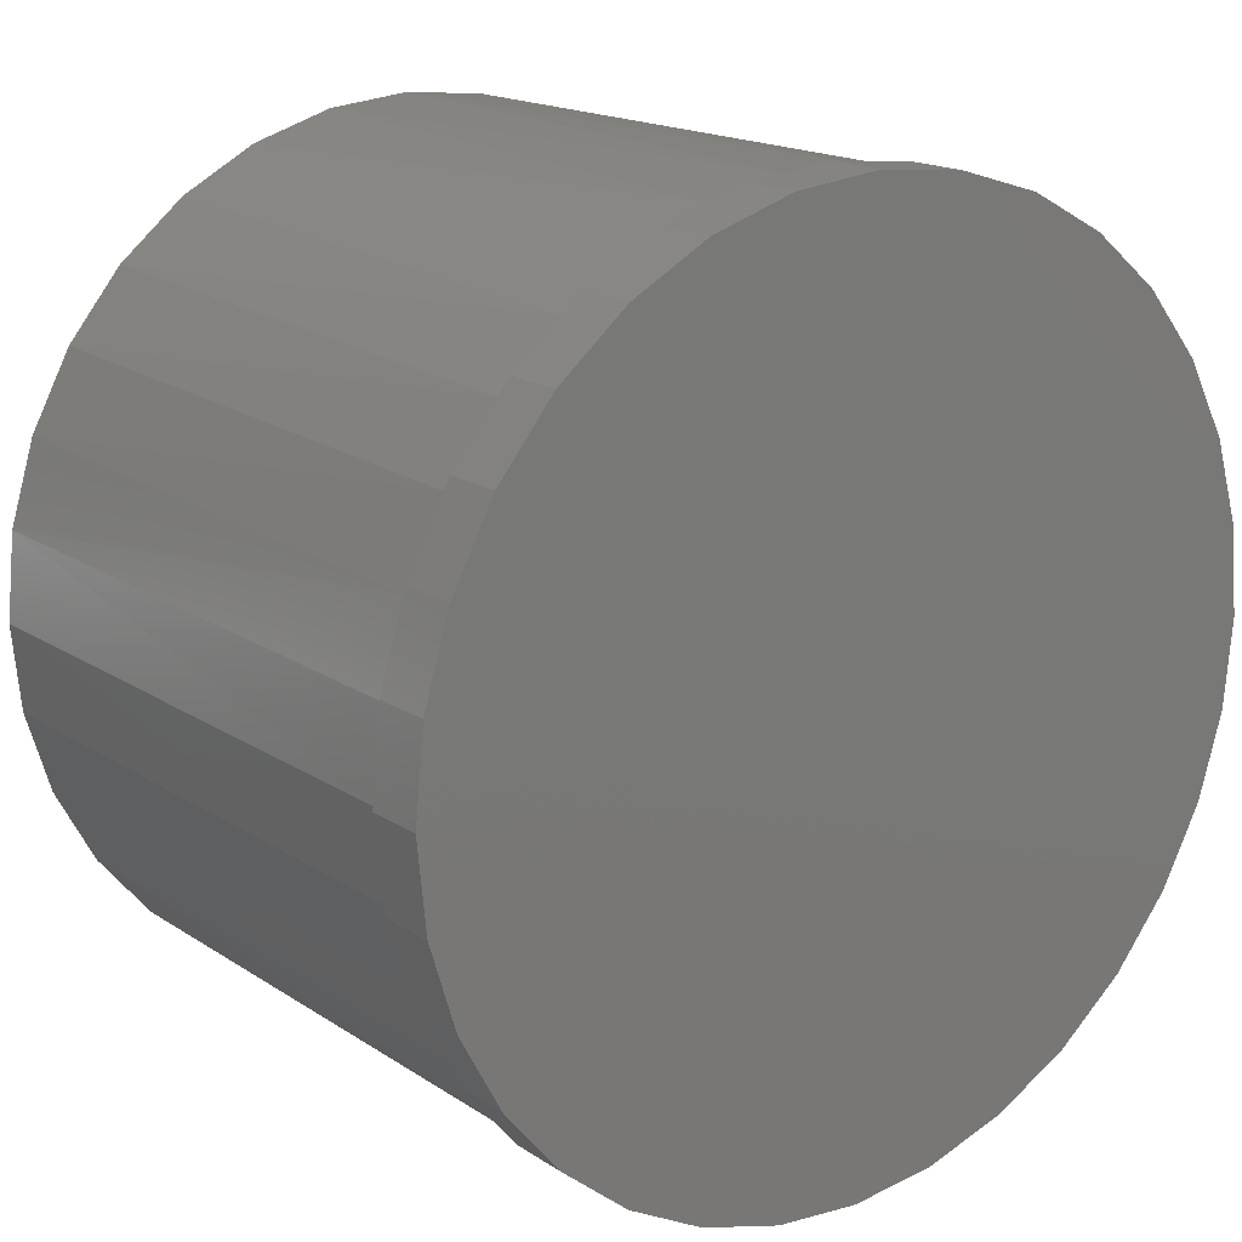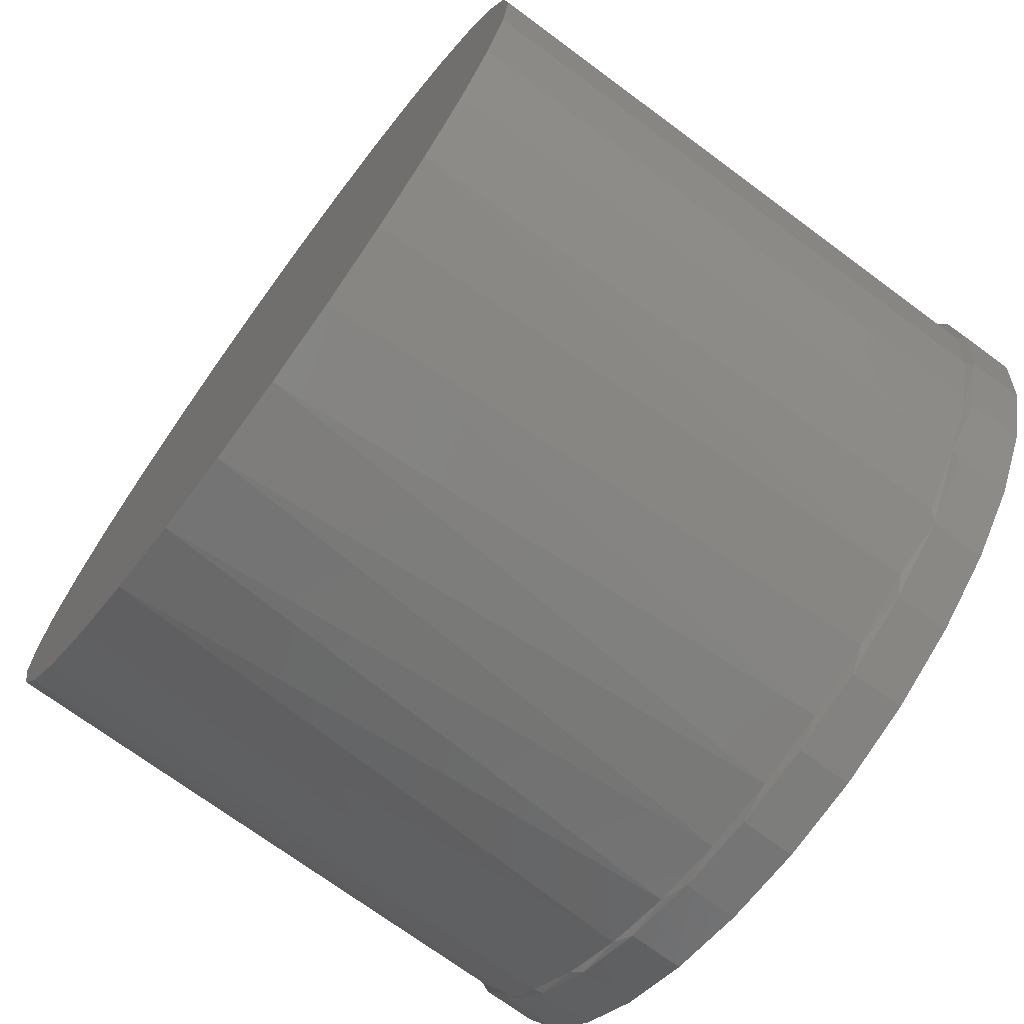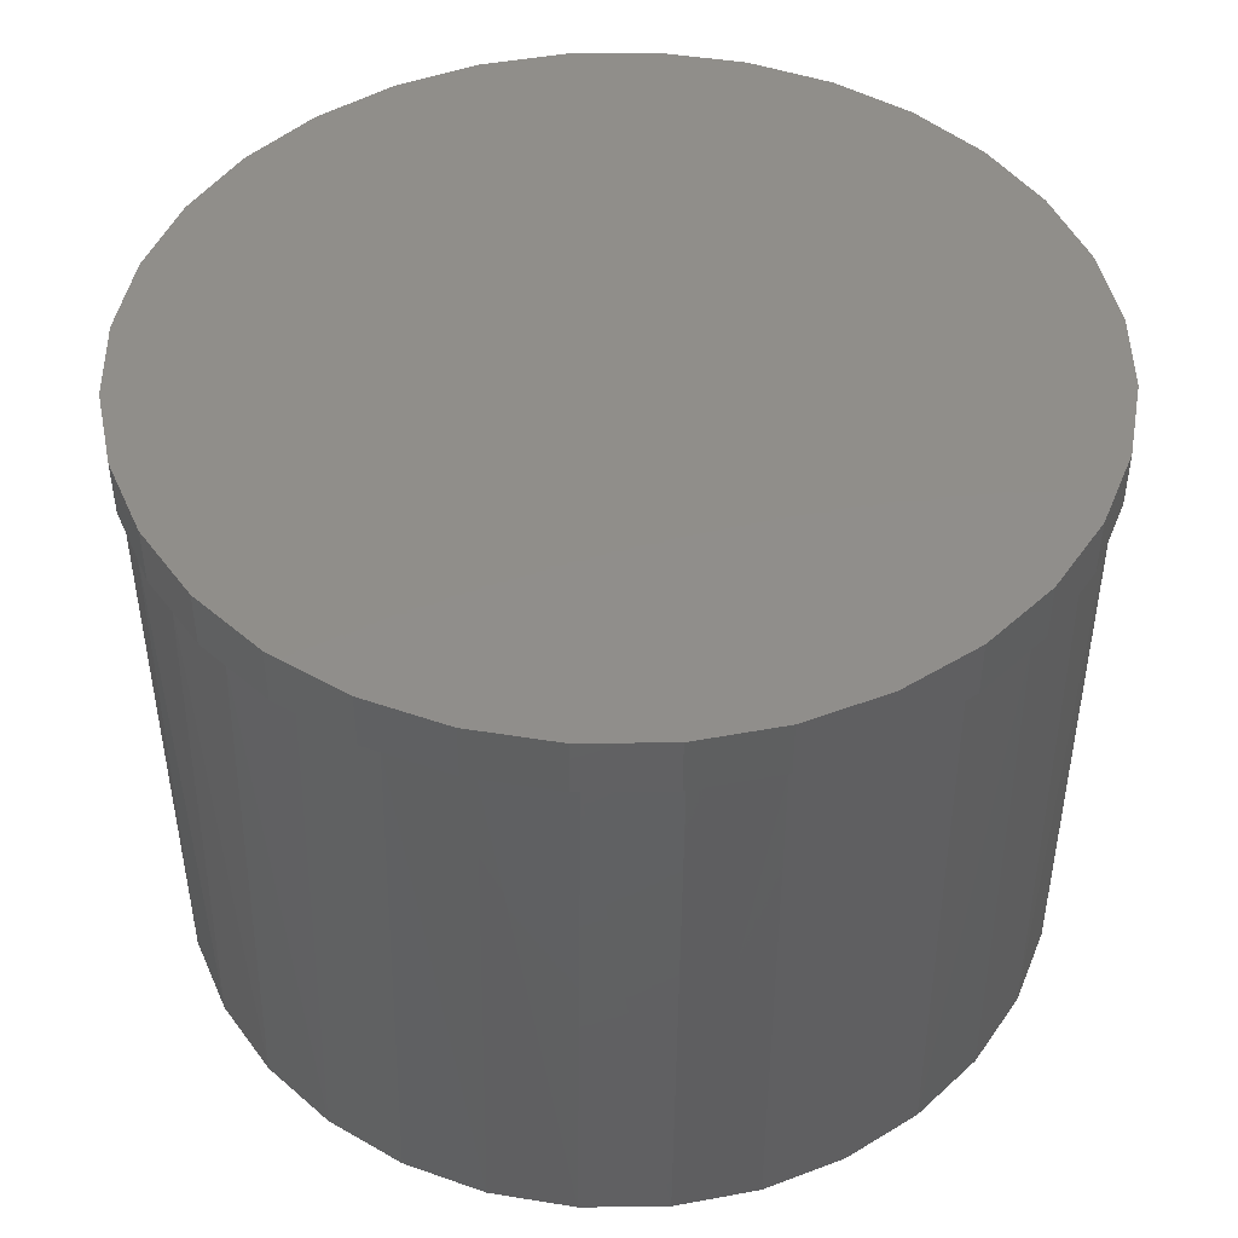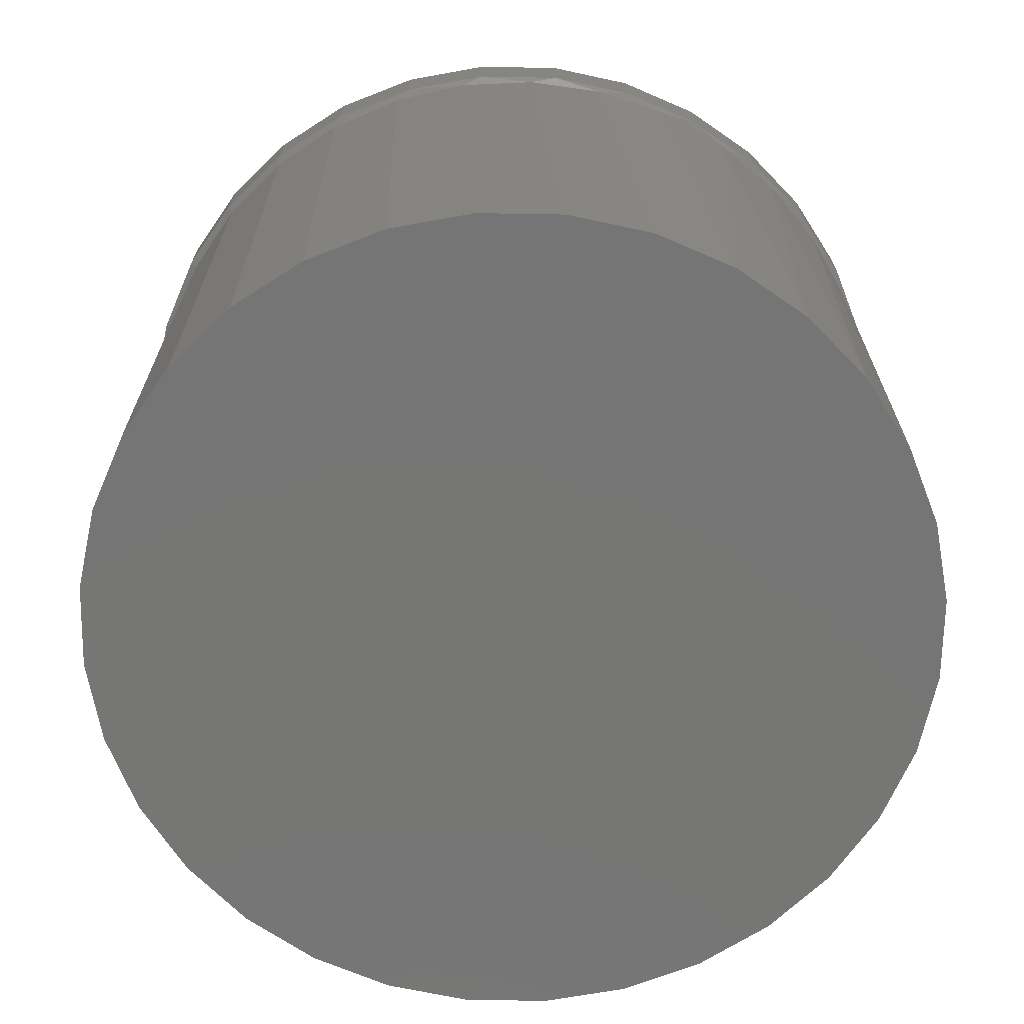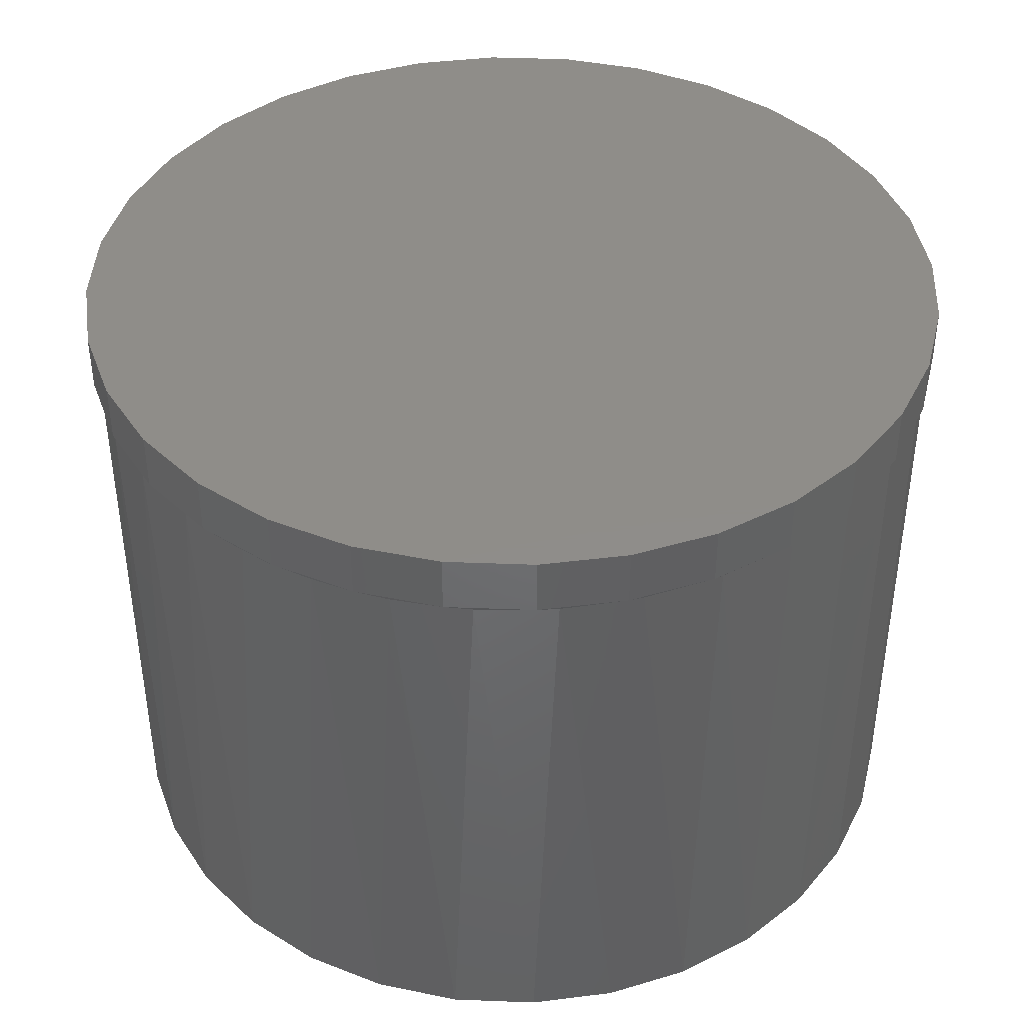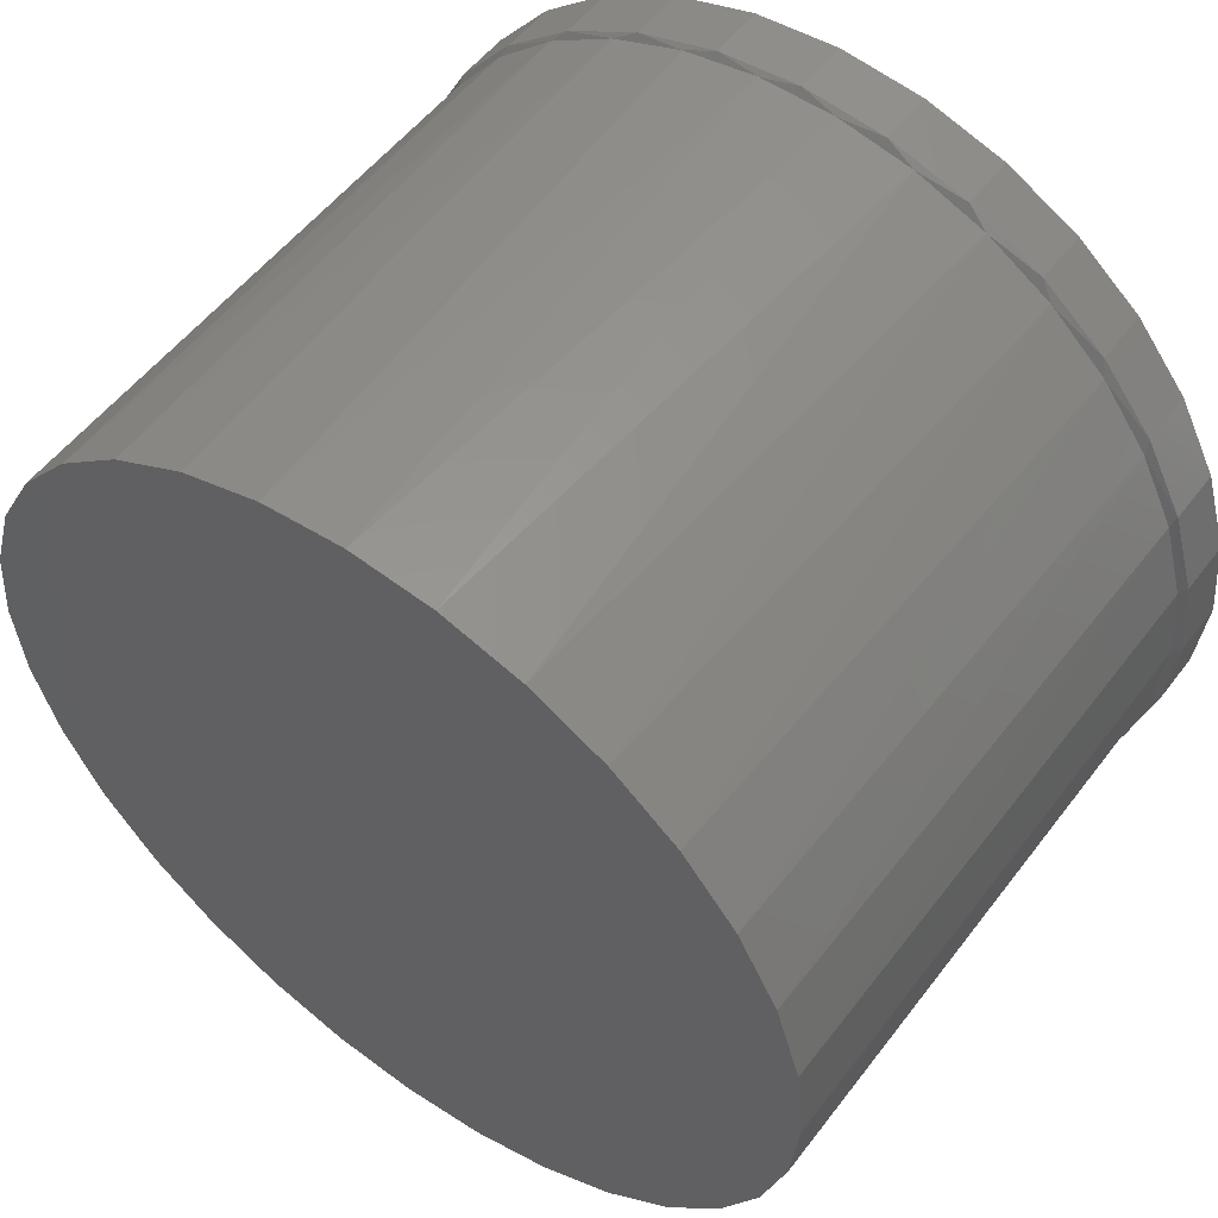
<metadata>
{"format":"stl","ext":"stl","renderer":"f3d","projection":"perspective","resolution":1024,"background":"white","views":[{"elev":17.0,"azim":-37.8,"up":"+Y"},{"elev":-71.9,"azim":-126.5,"up":"+Y"},{"elev":46.4,"azim":-107.6,"up":"+Z"},{"elev":-68.1,"azim":-29.1,"up":"+Z"},{"elev":41.5,"azim":30.8,"up":"+Z"},{"elev":54.0,"azim":-143.5,"up":"+Y"}]}
</metadata>
<code>
# stl→obj: 130 verts, 256 faces
v 0.6142 -1.489e-16 0.07031
v 0.5973 -0.1125 0.06395
v 0.6079 0 0.06398
v 0.6025 -0.1186 0.07031
v -0.5505 -0.2196 0.06096
v -0.5553 -0.2326 0.07031
v -0.5899 -0.1186 0.07031
v -0.5002 -0.3192 0.06109
v -0.4235 -0.4298 0.07031
v -0.4991 -0.3377 0.07031
v -0.3508 -0.481 0.06148
v -0.3314 -0.5054 0.07031
v -0.4328 -0.4072 0.06127
v -0.2573 -0.5382 0.06173
v -0.2263 -0.5616 0.07031
v -0.04812 -0.5974 0.06227
v 0.006332 -0.6079 0.07031
v -0.1123 -0.5962 0.07031
v -0.1553 -0.5774 0.06199
v 0.06081 -0.5977 0.06256
v 0.1249 -0.5962 0.07031
v 0.1682 -0.5782 0.06284
v 0.239 -0.5616 0.07031
v 0.3646 -0.4825 0.06335
v 0.4362 -0.4298 0.07031
v 0.3441 -0.5054 0.07031
v 0.2705 -0.5395 0.06311
v 0.4471 -0.4088 0.06357
v 0.5118 -0.3377 0.07031
v 0.568 -0.2326 0.07031
v 0.5151 -0.3206 0.06374
v 0.5658 -0.2207 0.06387
v -0.6016 7.444e-17 0.07031
v -0.5921 7.348e-17 0.06086
v -0.5816 -0.1119 0.06088
v 0.6025 0.1186 0.07031
v 0.5973 0.1125 0.06395
v 0.5658 0.2207 0.06387
v 0.568 0.2326 0.07031
v 0.5151 0.3206 0.06374
v 0.4362 0.4298 0.07031
v 0.5118 0.3377 0.07031
v 0.3646 0.4825 0.06335
v 0.3441 0.5054 0.07031
v 0.4471 0.4088 0.06357
v 0.2705 0.5395 0.06311
v 0.239 0.5616 0.07031
v 0.06081 0.5977 0.06256
v 0.006332 0.6079 0.07031
v 0.1249 0.5962 0.07031
v 0.1682 0.5782 0.06284
v -0.04812 0.5974 0.06227
v -0.1123 0.5962 0.07031
v -0.1553 0.5774 0.06199
v -0.2263 0.5616 0.07031
v -0.3508 0.481 0.06148
v -0.4235 0.4298 0.07031
v -0.3314 0.5054 0.07031
v -0.2573 0.5382 0.06173
v -0.4328 0.4072 0.06127
v -0.4991 0.3377 0.07031
v -0.5553 0.2326 0.07031
v -0.5002 0.3192 0.06109
v -0.5505 0.2196 0.06096
v -0.5899 0.1186 0.07031
v -0.5816 0.1119 0.06088
v 0.5964 -0.1171 -0.75
v 0.5622 -0.2296 -0.75
v 0.5068 -0.3333 -0.75
v 0.4322 -0.4243 -0.75
v 0.3412 -0.4989 -0.75
v 0.2375 -0.5543 -0.75
v 0.1249 -0.5885 -0.75
v 0.007895 -0.6 -0.75
v -0.1092 -0.5885 -0.75
v -0.2217 -0.5543 -0.75
v -0.3254 -0.4989 -0.75
v -0.4164 -0.4243 -0.75
v -0.491 -0.3333 -0.75
v -0.5464 -0.2296 -0.75
v -0.5806 -0.1171 -0.75
v 0.6079 0 -0.75
v -0.5921 7.348e-17 -0.75
v -0.5806 0.1171 -0.75
v -0.5464 0.2296 -0.75
v -0.491 0.3333 -0.75
v -0.4164 0.4243 -0.75
v -0.3254 0.4989 -0.75
v -0.2217 0.5543 -0.75
v -0.1092 0.5885 -0.75
v 0.007895 0.6 -0.75
v 0.1249 0.5885 -0.75
v 0.2375 0.5543 -0.75
v 0.3412 0.4989 -0.75
v 0.4322 0.4243 -0.75
v 0.5068 0.3333 -0.75
v 0.5622 0.2296 -0.75
v 0.5964 0.1171 -0.75
v -0.1123 0.5962 0.1484
v 0.1249 0.5962 0.1484
v 0.006332 0.6079 0.1484
v 0.239 0.5616 0.1484
v -0.2263 0.5616 0.1484
v 0.3441 0.5054 0.1484
v -0.3314 0.5054 0.1484
v 0.4362 0.4298 0.1484
v -0.4235 0.4298 0.1484
v 0.5118 0.3377 0.1484
v -0.4991 0.3377 0.1484
v 0.568 0.2326 0.1484
v -0.5553 0.2326 0.1484
v 0.6025 0.1186 0.1484
v -0.5899 0.1186 0.1484
v 0.6142 0 0.1484
v -0.6016 7.444e-17 0.1484
v 0.6025 -0.1186 0.1484
v -0.5899 -0.1186 0.1484
v 0.568 -0.2326 0.1484
v -0.5553 -0.2326 0.1484
v 0.5118 -0.3377 0.1484
v -0.4991 -0.3377 0.1484
v 0.4362 -0.4298 0.1484
v -0.4235 -0.4298 0.1484
v 0.3441 -0.5054 0.1484
v -0.3314 -0.5054 0.1484
v 0.239 -0.5616 0.1484
v -0.2263 -0.5616 0.1484
v 0.1249 -0.5962 0.1484
v -0.1123 -0.5962 0.1484
v 0.006332 -0.6079 0.1484
f 1 2 3
f 1 4 2
f 5 6 7
f 8 9 10
f 10 6 8
f 8 6 5
f 11 12 9
f 11 9 13
f 14 15 12
f 14 12 11
f 16 17 18
f 16 18 19
f 18 15 19
f 19 15 14
f 20 21 17
f 20 17 16
f 22 23 21
f 22 21 20
f 24 25 26
f 24 26 27
f 26 23 27
f 27 23 22
f 28 29 25
f 28 25 24
f 30 31 32
f 30 29 31
f 31 29 28
f 2 4 32
f 4 30 32
f 9 8 13
f 33 34 7
f 7 34 35
f 7 35 5
f 3 36 1
f 3 37 36
f 38 39 36
f 38 36 37
f 40 41 42
f 42 39 40
f 40 39 38
f 43 44 41
f 43 41 45
f 46 47 44
f 46 44 43
f 48 49 50
f 48 50 51
f 50 47 51
f 51 47 46
f 52 53 49
f 52 49 48
f 54 55 53
f 54 53 52
f 56 57 58
f 56 58 59
f 58 55 59
f 59 55 54
f 60 61 57
f 60 57 56
f 62 63 64
f 62 61 63
f 63 61 60
f 65 62 64
f 41 40 45
f 34 33 66
f 66 33 65
f 66 65 64
f 67 32 68
f 68 32 31
f 68 31 69
f 69 31 28
f 69 28 70
f 70 28 24
f 70 24 71
f 71 24 27
f 71 27 72
f 72 27 22
f 72 22 73
f 73 22 20
f 73 20 74
f 74 20 16
f 74 16 75
f 16 19 75
f 76 75 19
f 19 14 76
f 77 76 14
f 14 11 77
f 78 77 11
f 11 13 78
f 79 78 13
f 13 8 79
f 80 79 8
f 8 5 80
f 81 80 5
f 82 3 67
f 67 3 2
f 67 2 32
f 34 83 35
f 35 83 81
f 35 81 5
f 84 64 85
f 85 64 63
f 85 63 86
f 86 63 60
f 86 60 87
f 87 60 56
f 87 56 88
f 88 56 59
f 88 59 89
f 89 59 54
f 89 54 90
f 90 54 52
f 90 52 91
f 52 48 91
f 92 91 48
f 48 51 92
f 93 92 51
f 51 46 93
f 94 93 46
f 46 43 94
f 95 94 43
f 43 45 95
f 96 95 45
f 45 40 96
f 97 96 40
f 40 38 97
f 98 97 38
f 83 34 84
f 84 34 66
f 84 66 64
f 3 82 37
f 37 82 98
f 37 98 38
f 91 92 90
f 74 75 73
f 73 75 76
f 73 76 72
f 72 76 77
f 72 77 71
f 71 77 78
f 71 78 70
f 70 78 79
f 70 79 69
f 69 79 80
f 69 80 68
f 68 80 81
f 68 81 67
f 67 81 83
f 67 83 82
f 82 83 84
f 82 84 98
f 98 84 85
f 98 85 97
f 97 85 86
f 97 86 96
f 96 86 87
f 96 87 95
f 95 87 88
f 95 88 94
f 94 88 89
f 94 89 93
f 93 89 90
f 93 90 92
f 99 100 101
f 100 99 102
f 102 99 103
f 102 103 104
f 104 103 105
f 104 105 106
f 106 105 107
f 106 107 108
f 108 107 109
f 108 109 110
f 110 109 111
f 110 111 112
f 112 111 113
f 112 113 114
f 114 113 115
f 114 115 116
f 116 115 117
f 116 117 118
f 118 117 119
f 118 119 120
f 120 119 121
f 120 121 122
f 122 121 123
f 122 123 124
f 124 123 125
f 124 125 126
f 126 125 127
f 126 127 128
f 128 127 129
f 128 129 130
f 1 114 4
f 4 114 116
f 4 116 30
f 30 116 118
f 30 118 29
f 29 118 120
f 29 120 25
f 25 120 122
f 25 122 26
f 26 122 124
f 26 124 23
f 23 124 126
f 23 126 21
f 21 126 128
f 21 128 17
f 17 128 130
f 17 130 18
f 18 130 129
f 18 129 15
f 15 129 127
f 15 127 12
f 12 127 125
f 12 125 9
f 9 125 123
f 9 123 10
f 10 123 121
f 10 121 6
f 6 121 119
f 6 119 7
f 7 119 117
f 7 117 33
f 33 117 115
f 33 115 65
f 65 115 113
f 65 113 62
f 62 113 111
f 62 111 61
f 61 111 109
f 61 109 57
f 57 109 107
f 57 107 58
f 58 107 105
f 58 105 55
f 55 105 103
f 55 103 53
f 53 103 99
f 53 99 49
f 49 99 101
f 49 101 50
f 50 101 100
f 50 100 47
f 47 100 102
f 47 102 44
f 44 102 104
f 44 104 41
f 41 104 106
f 41 106 42
f 42 106 108
f 42 108 39
f 39 108 110
f 39 110 36
f 36 110 112
f 36 112 1
f 1 112 114

</code>
